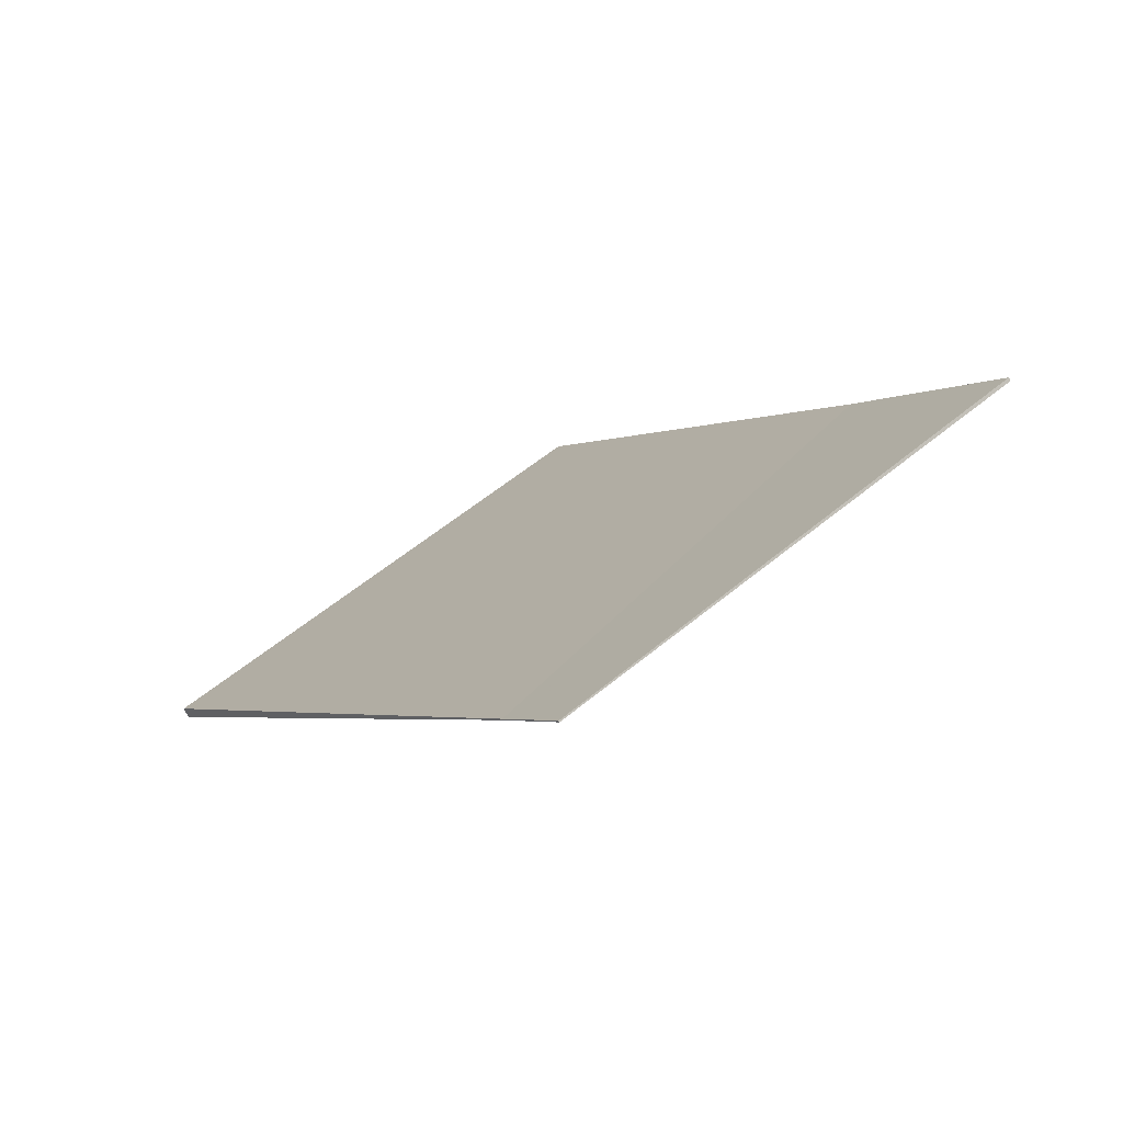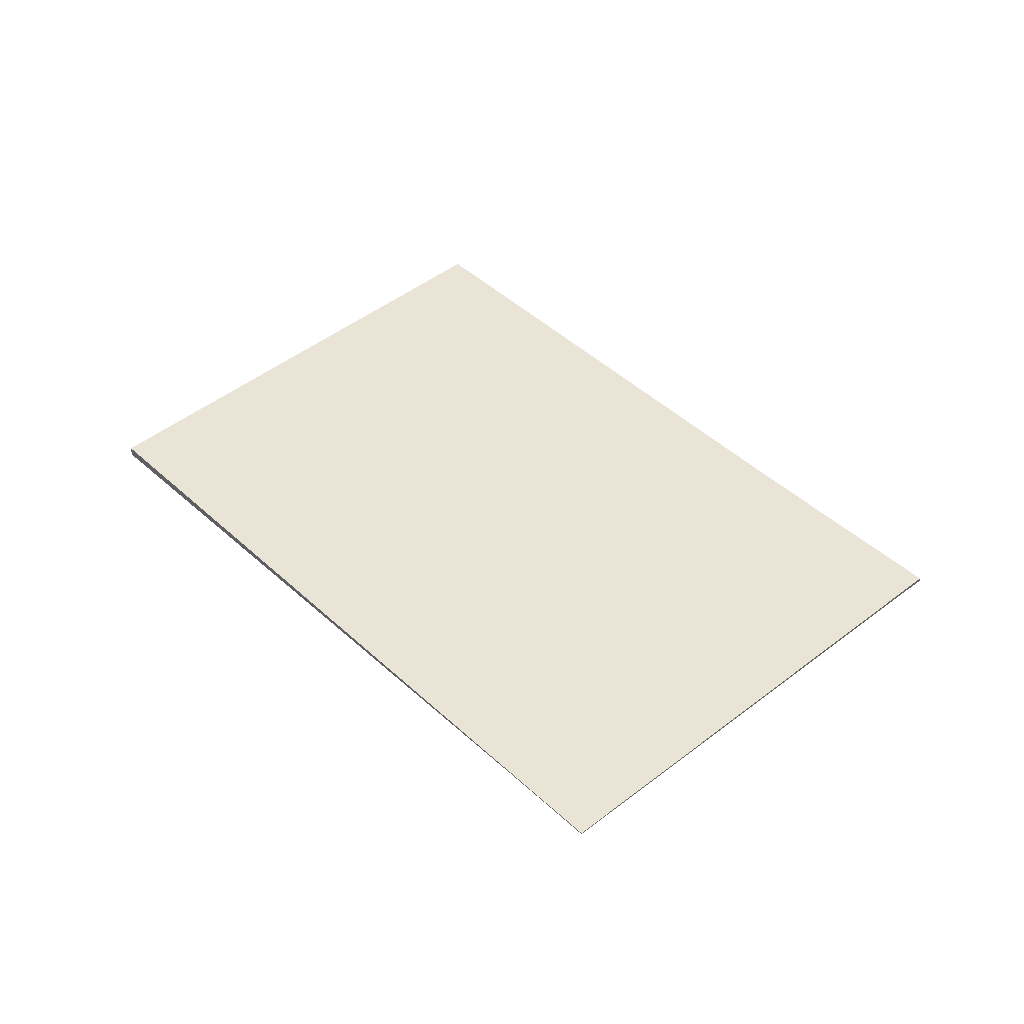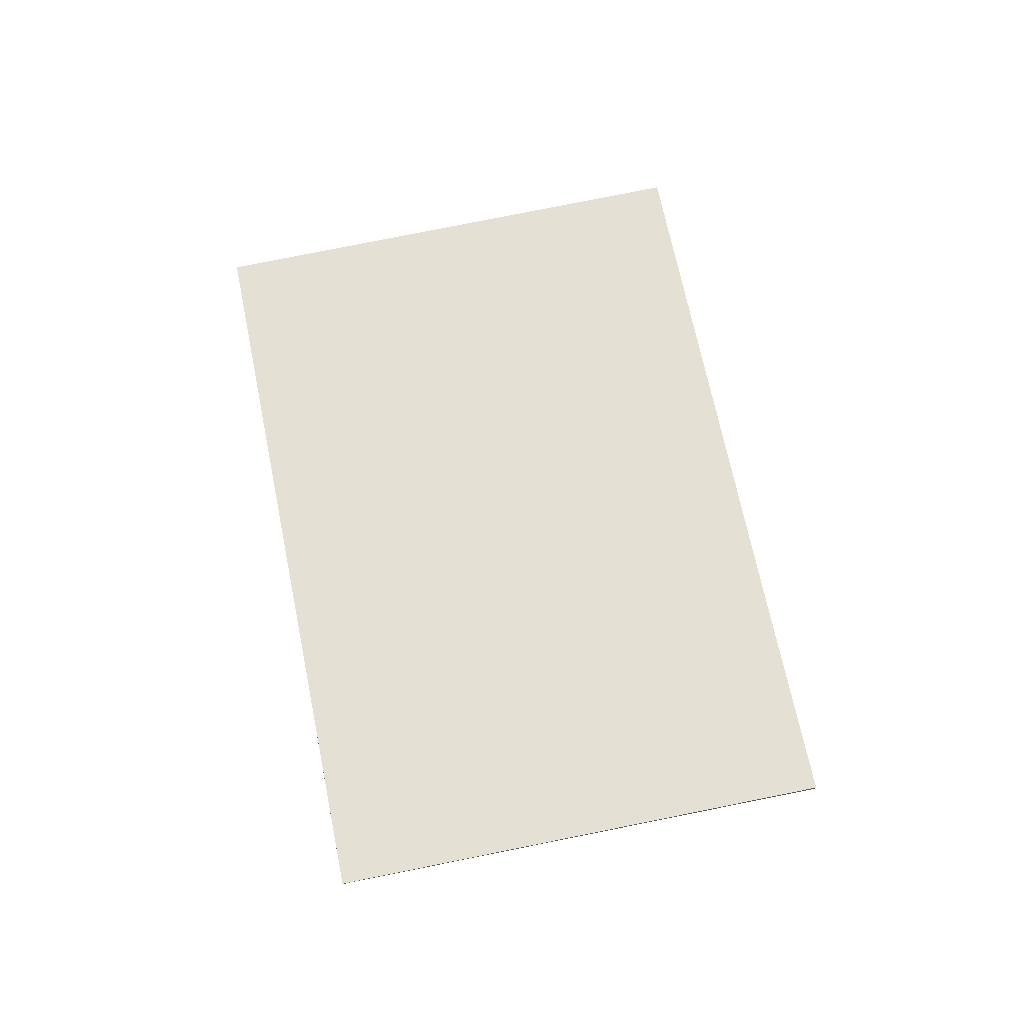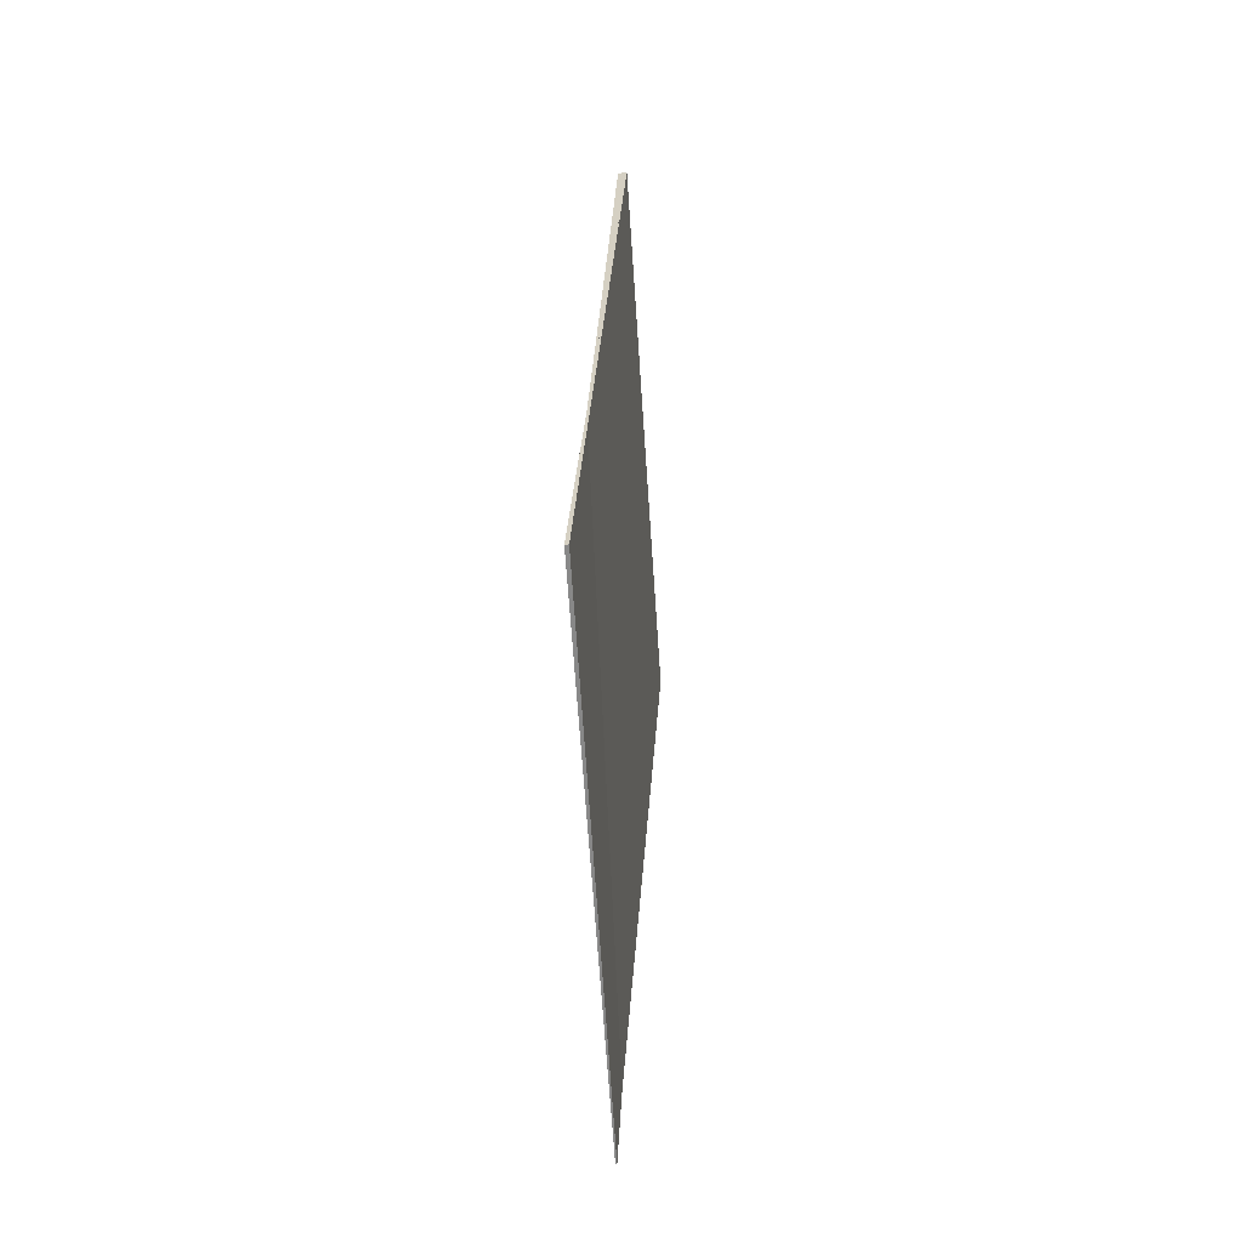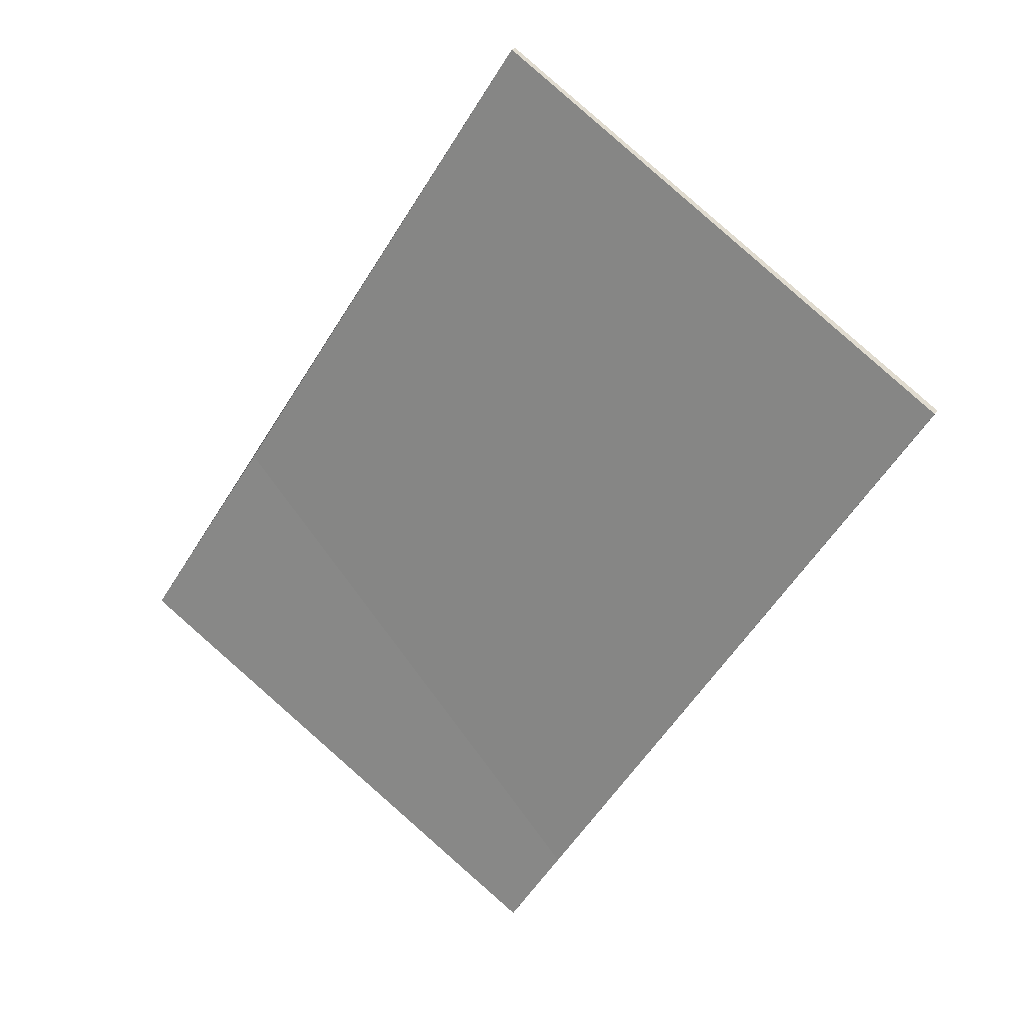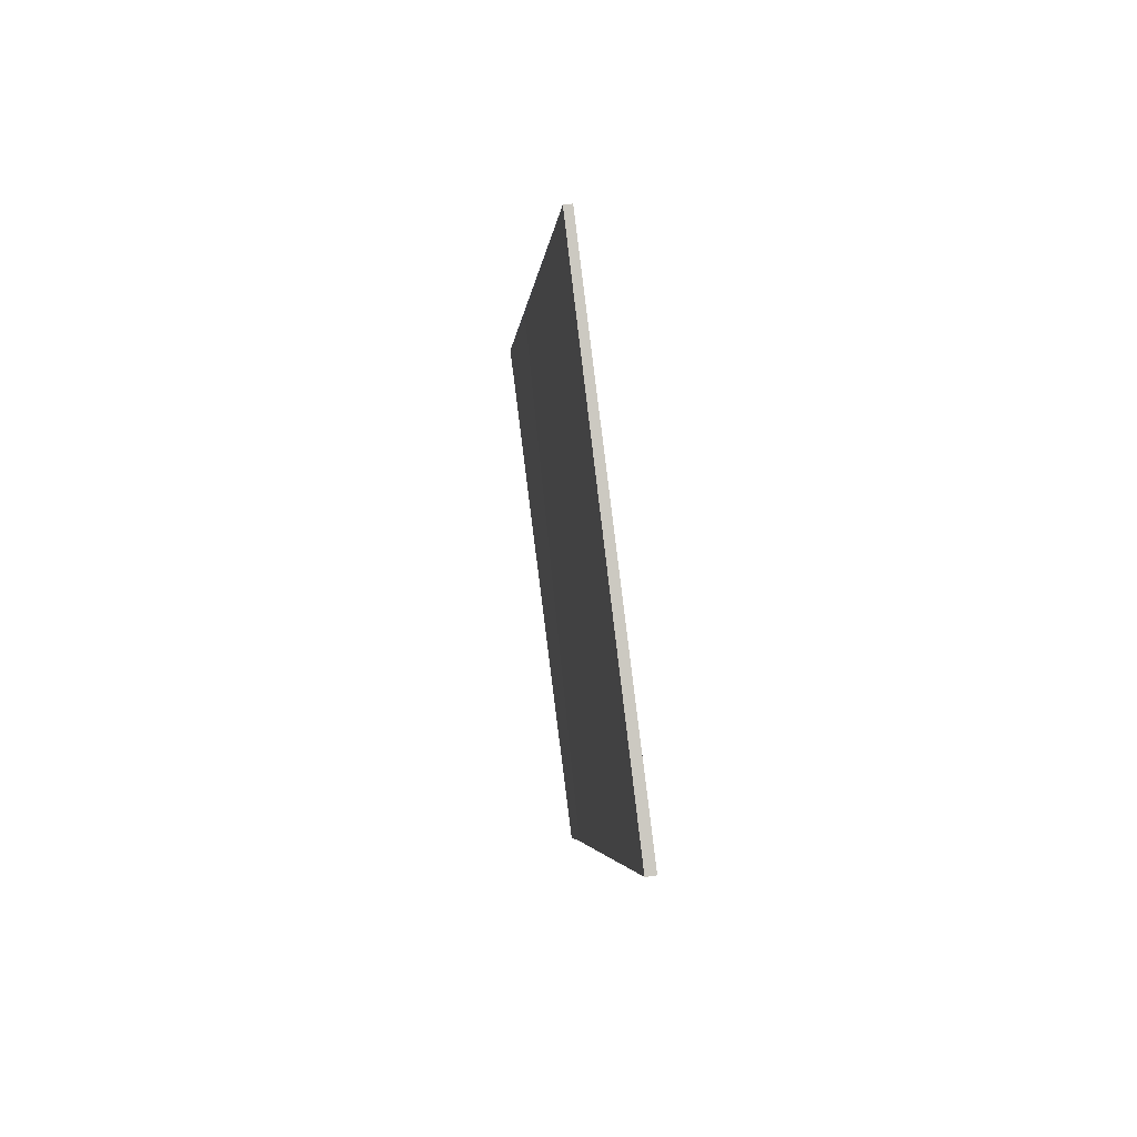
<metadata>
{"format":"obj","ext":"obj","renderer":"f3d","projection":"perspective","resolution":1024,"background":"white","views":[{"elev":-74.7,"azim":28.2,"up":"+Y"},{"elev":43.6,"azim":-8.4,"up":"+Z"},{"elev":65.9,"azim":22.5,"up":"+Z"},{"elev":-29.1,"azim":94.3,"up":"+Y"},{"elev":21.7,"azim":-155.4,"up":"+Y"},{"elev":52.9,"azim":-98.7,"up":"+Y"}]}
</metadata>
<code>
v -2228 -486.5 -0.03843
v -2227 -485.3 -0.03117
v -2225 -487.8 0.01301
v -2227 -489 0.005348
v -2227 -485.3 -0.03117
v -2228 -486.5 -0.03843
v -2228 -486.5 6.939e-18
v -2227 -485.3 -3.469e-18
v -2225 -487.8 0.01301
v -2227 -485.3 -0.03117
v -2227 -485.3 -3.469e-18
v -2225 -487.8 -1.735e-18
v -2227 -489 0.005348
v -2225 -487.8 0.01301
v -2225 -487.8 -1.735e-18
v -2227 -489 0
v -2228 -486.5 -0.03843
v -2227 -489 0.005348
v -2227 -489 0
v -2228 -486.5 6.939e-18
v -2228 -486.5 0
v -2227 -485.3 0
v -2225 -487.8 0
v -2227 -489 0
f 2 3 4 1
f 6 7 8 5
f 10 11 12 9
f 14 15 16 13
f 18 19 20 17
f 22 23 24 21

</code>
